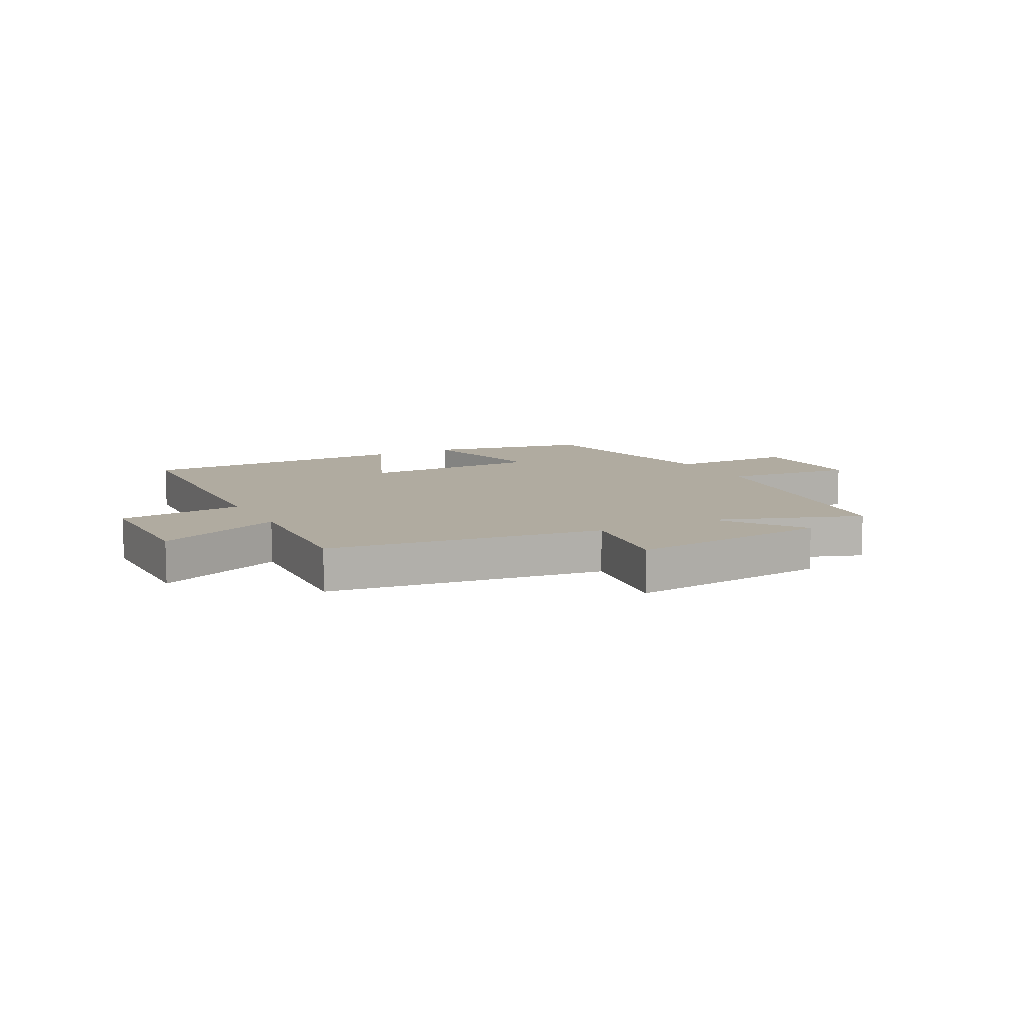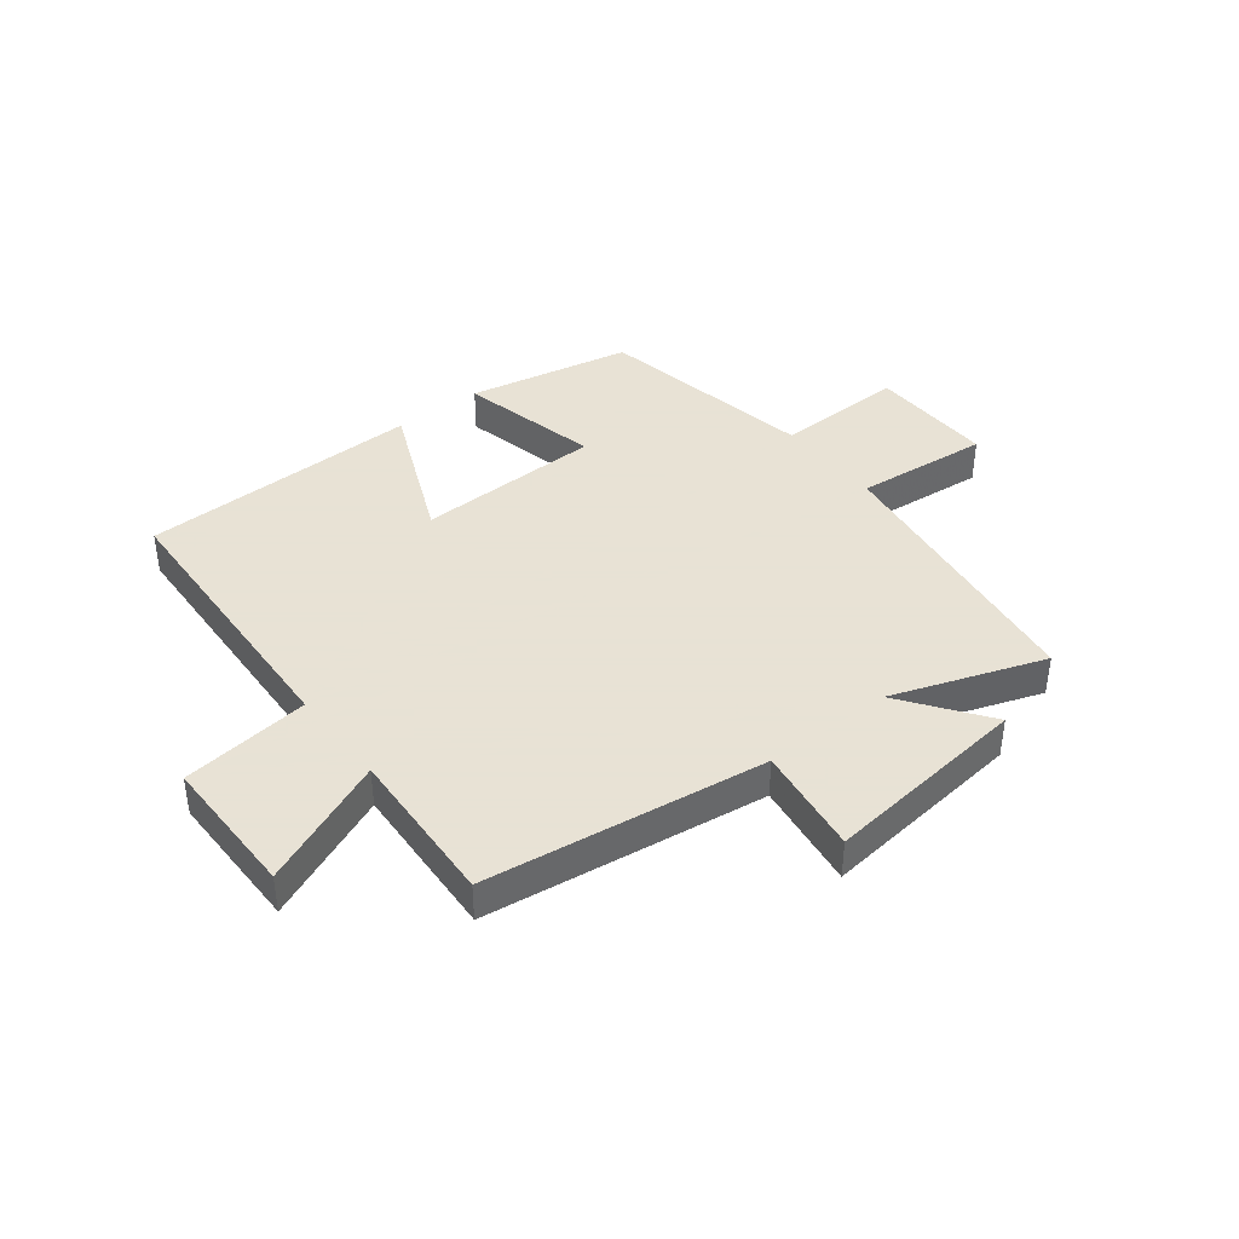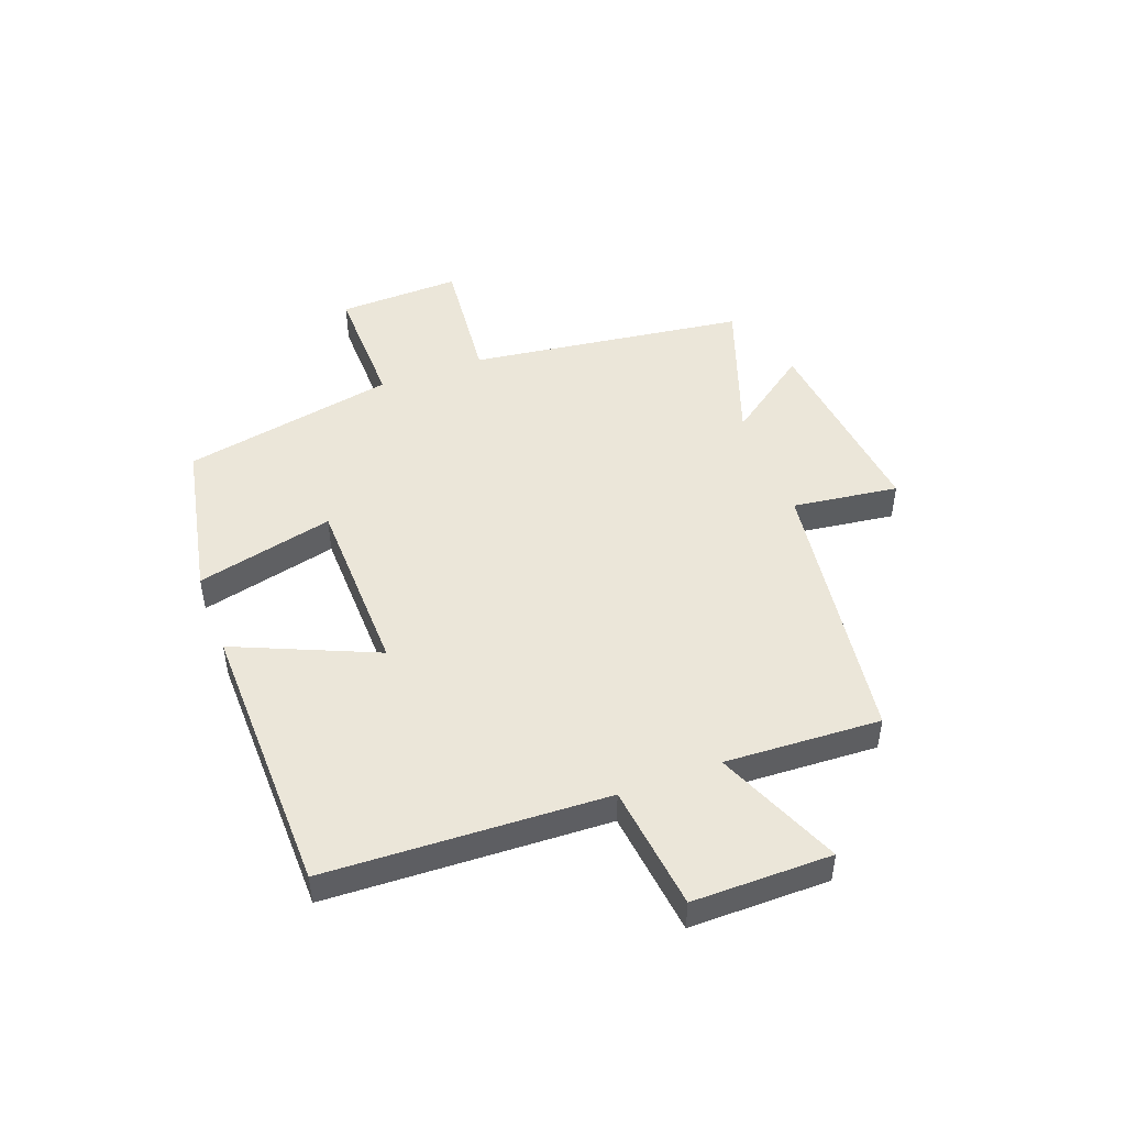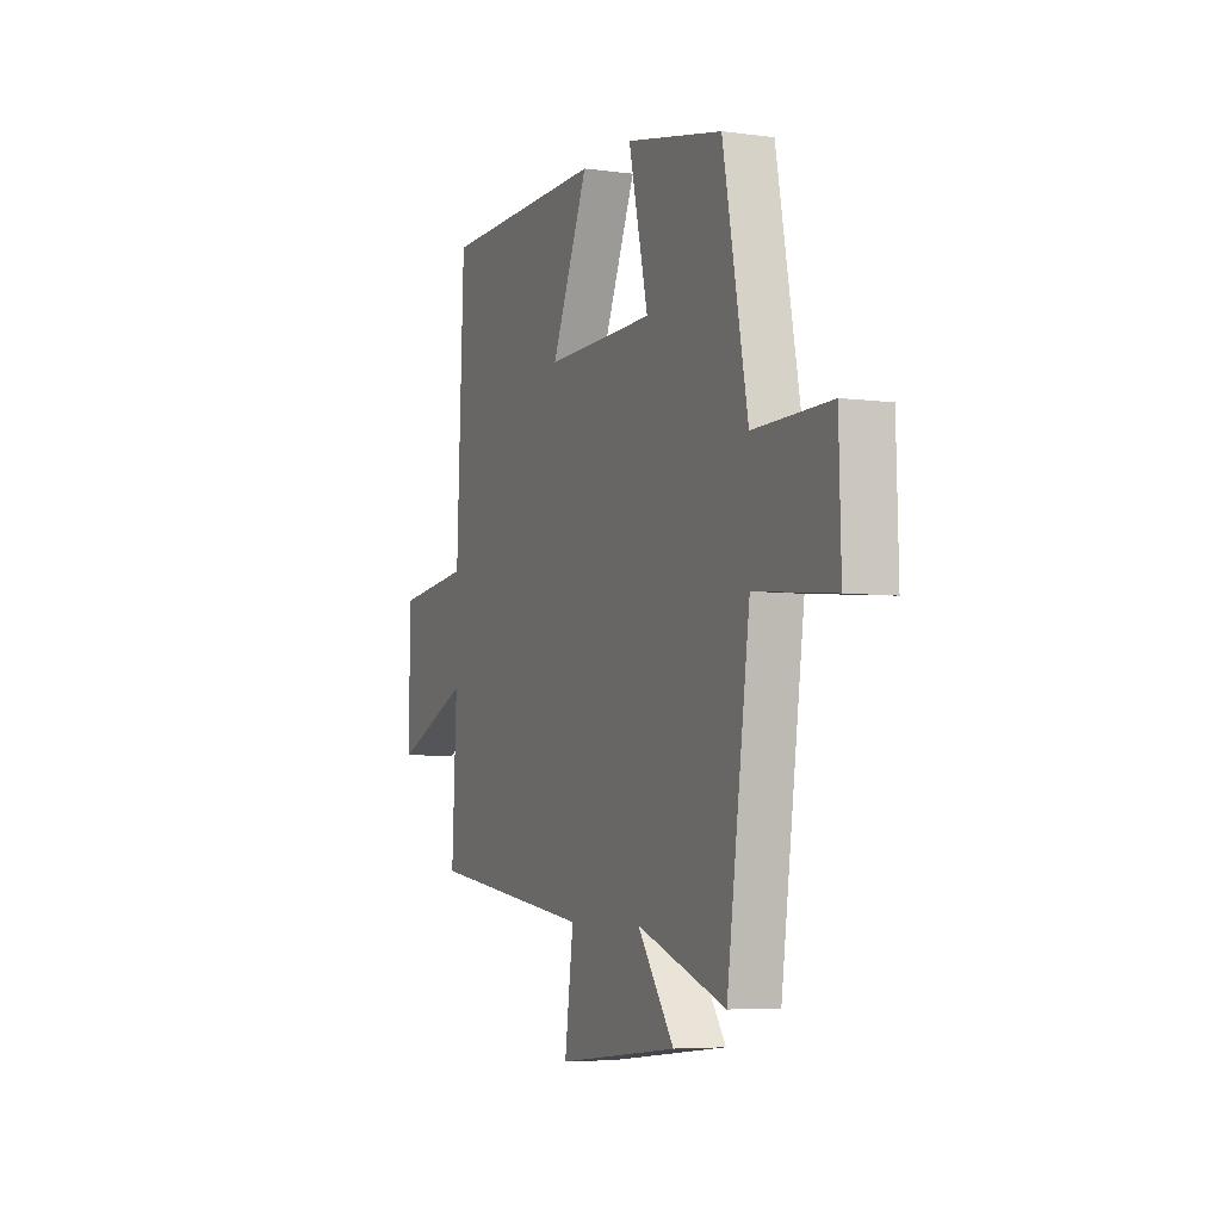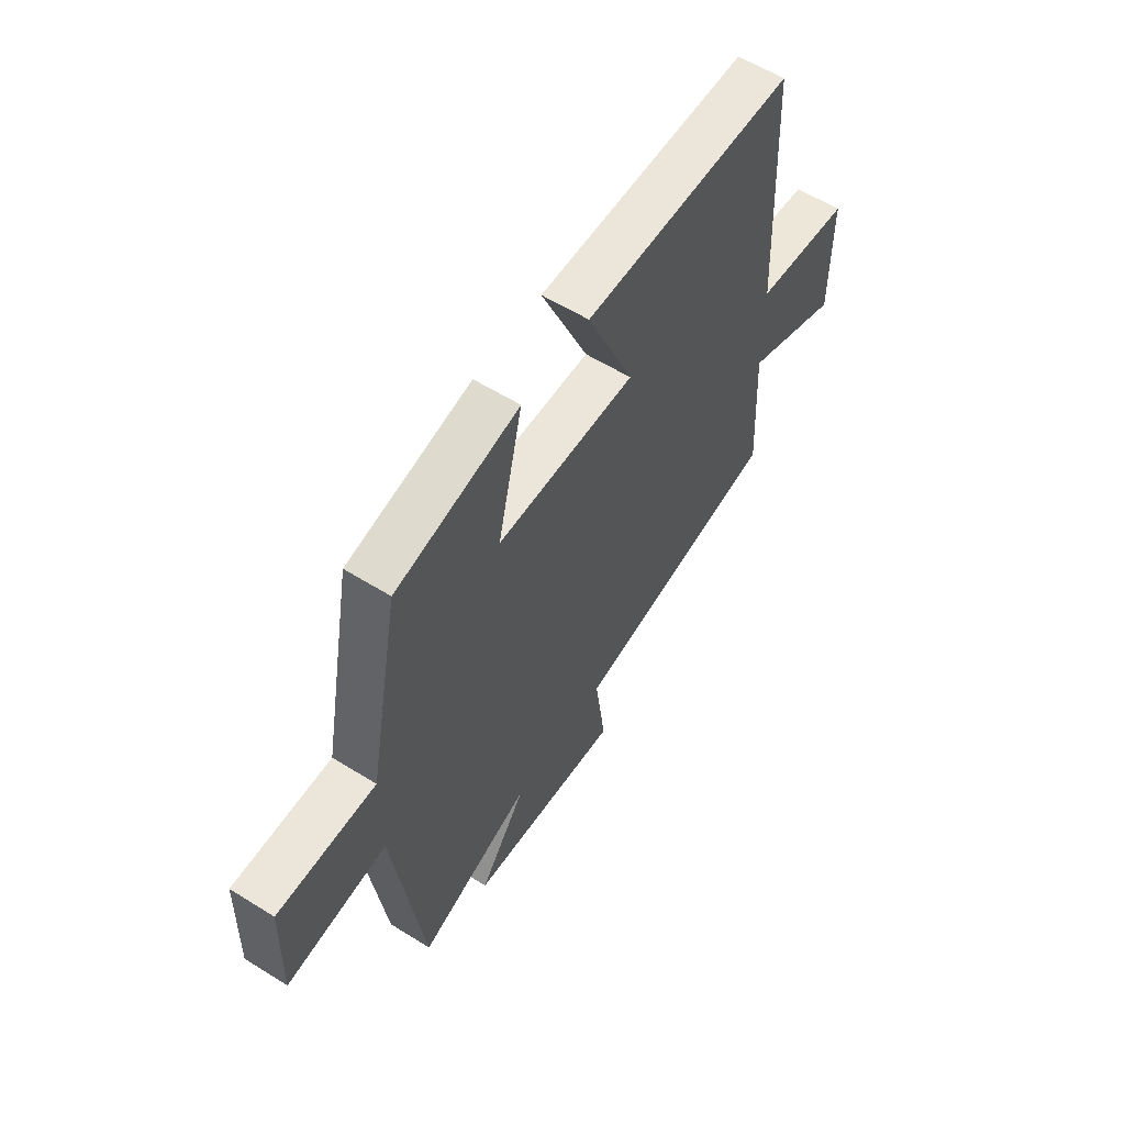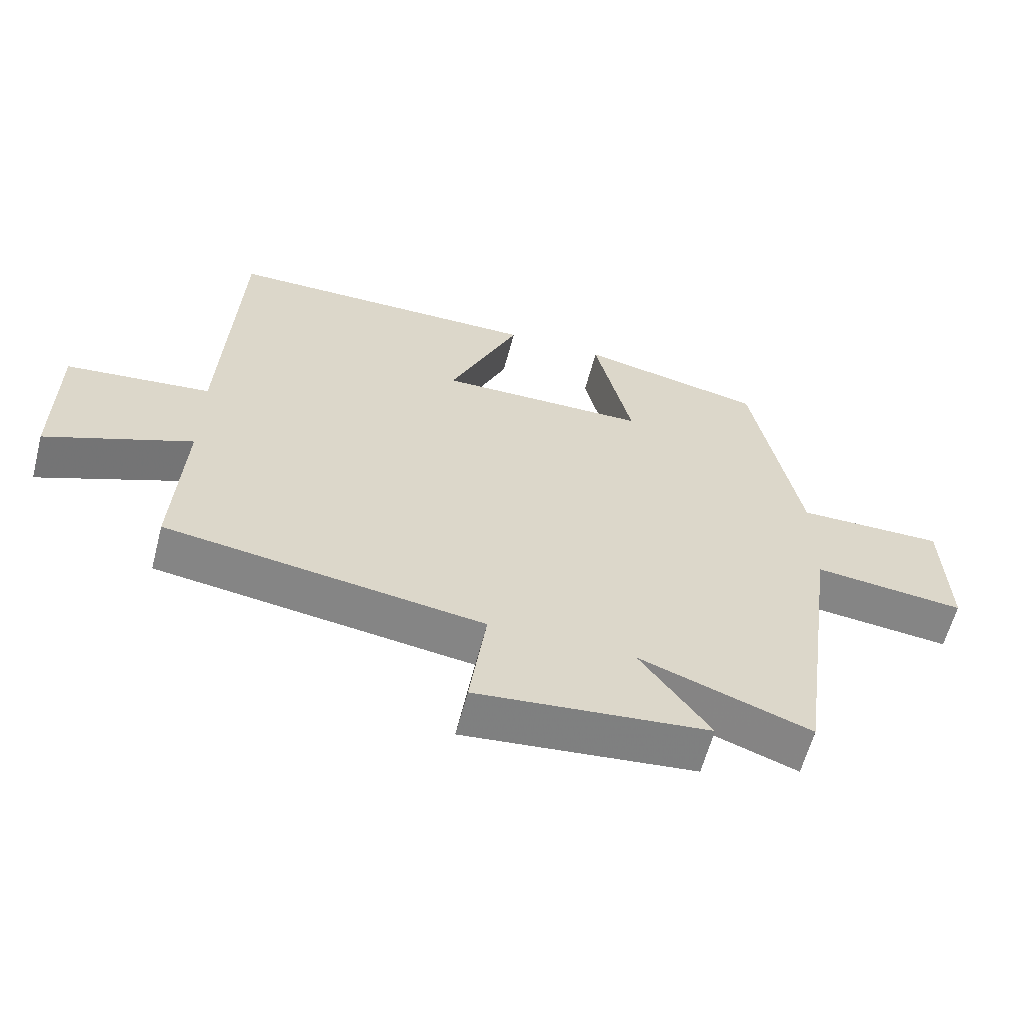
<metadata>
{"format":"obj","ext":"obj","renderer":"f3d","projection":"perspective","resolution":1024,"background":"white","views":[{"elev":9.8,"azim":152.3,"up":"+Y"},{"elev":40.6,"azim":142.0,"up":"+Y"},{"elev":48.0,"azim":69.4,"up":"+Y"},{"elev":-5.3,"azim":-112.8,"up":"+Z"},{"elev":58.4,"azim":-57.2,"up":"+Z"},{"elev":-61.1,"azim":165.3,"up":"+Z"}]}
</metadata>
<code>
v 0.478 0.07 0.493
v 0.5 0.07 0.009
v 0.717 0.07 -0.016
v 0.717 0.07 -0.256
v 0.5 0.07 -0.165
v 0.514 0.07 -0.434
v 0.04 0.07 -0.5
v 0.065 0.07 -0.683
v -0.283 0.07 -0.645
v -0.178 0.07 -0.5
v -0.434 0.07 -0.591
v -0.5 0.07 -0.113
v -0.727 0.07 -0.136
v -0.721 0.07 0.076
v -0.5 0.07 0.073
v -0.429 0.07 0.443
v -0.151 0.07 0.5
v -0.207 0.07 0.262
v 0.107 0.07 0.256
v 0.001 0.07 0.5
v 0.478 0 0.493
v 0.5 0 0.009
v 0.717 0 -0.016
v 0.717 0 -0.256
v 0.5 0 -0.165
v 0.514 0 -0.434
v 0.04 0 -0.5
v 0.065 0 -0.683
v -0.283 0 -0.645
v -0.178 0 -0.5
v -0.434 0 -0.591
v -0.5 0 -0.113
v -0.727 0 -0.136
v -0.721 0 0.076
v -0.5 0 0.073
v -0.429 0 0.443
v -0.151 0 0.5
v -0.207 0 0.262
v 0.107 0 0.256
v 0.001 0 0.5
f 19 20 1 2
f 18 19 2
f 15 16 17 18
f 15 18 2
f 14 15 2
f 13 14 2
f 12 13 2
f 12 2 3
f 11 12 3
f 10 11 3
f 7 8 9 10
f 5 6 7 10
f 5 10 3
f 3 4 5
f 22 21 40 39
f 22 39 38
f 38 37 36 35
f 22 38 35
f 22 35 34
f 22 34 33
f 22 33 32
f 23 22 32
f 23 32 31
f 23 31 30
f 30 29 28 27
f 30 27 26 25
f 23 30 25
f 25 24 23
f 1 21 22 2
f 2 22 23 3
f 3 23 24 4
f 4 24 25 5
f 5 25 26 6
f 6 26 27 7
f 7 27 28 8
f 8 28 29 9
f 9 29 30 10
f 10 30 31 11
f 11 31 32 12
f 12 32 33 13
f 13 33 34 14
f 14 34 35 15
f 15 35 36 16
f 16 36 37 17
f 17 37 38 18
f 18 38 39 19
f 19 39 40 20
f 20 40 21 1

</code>
